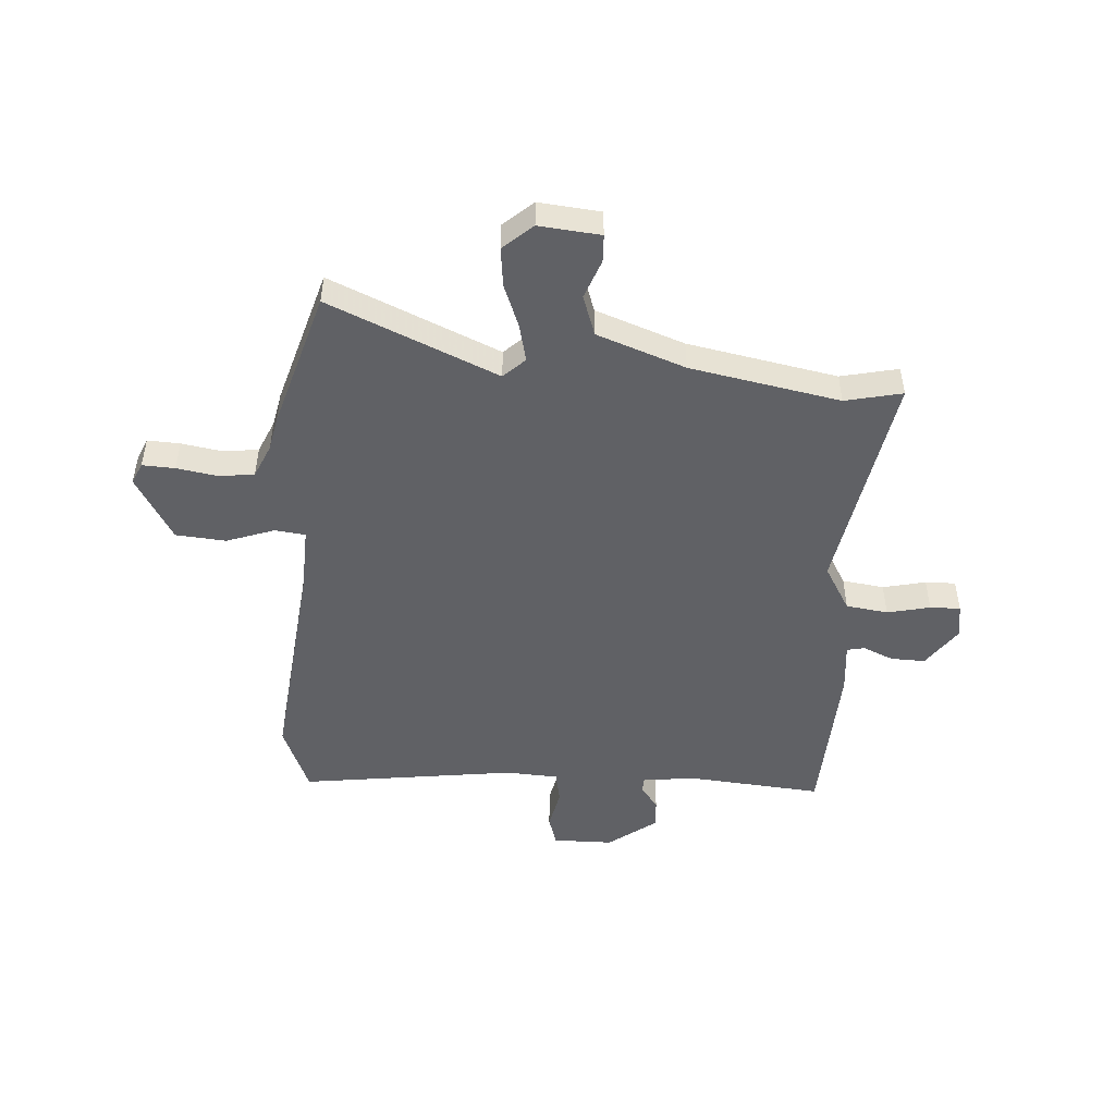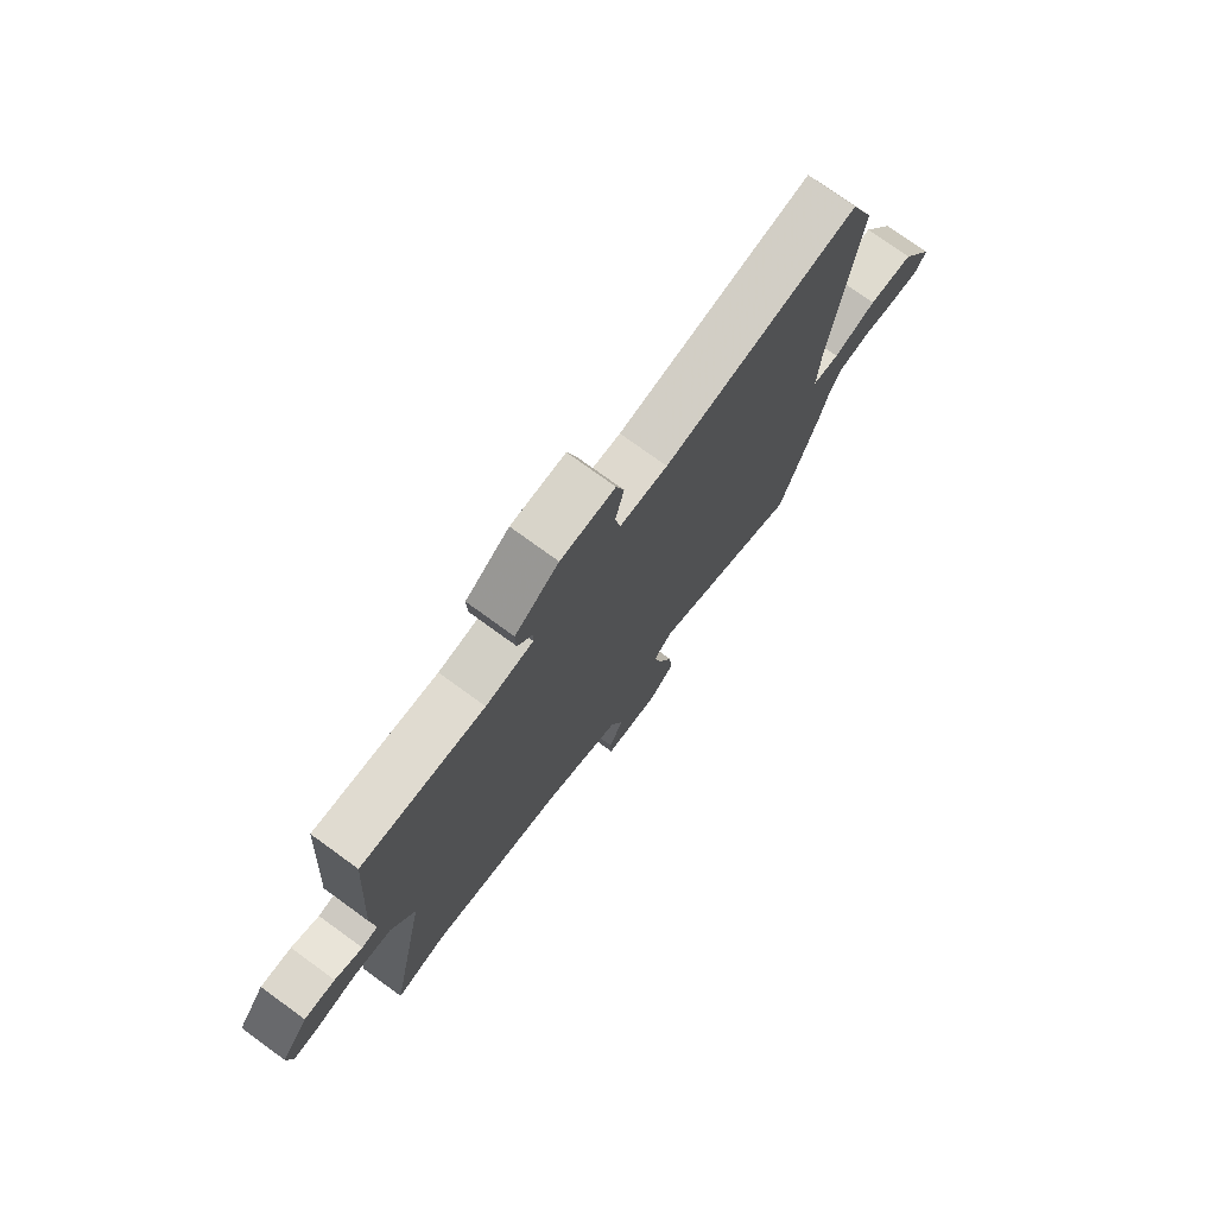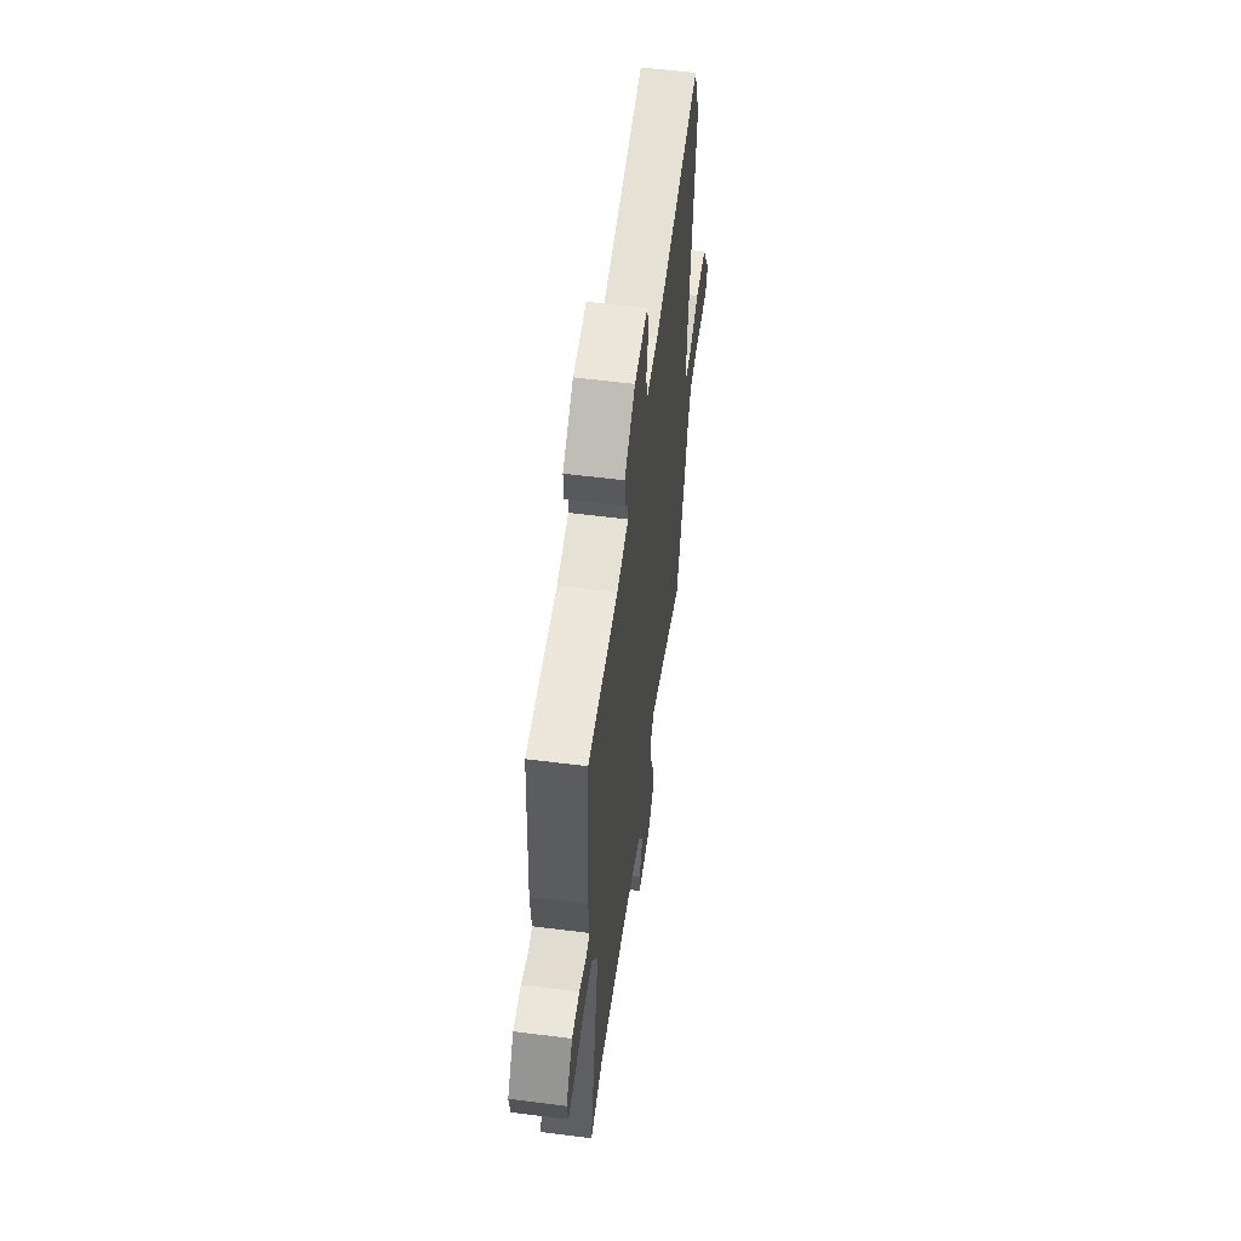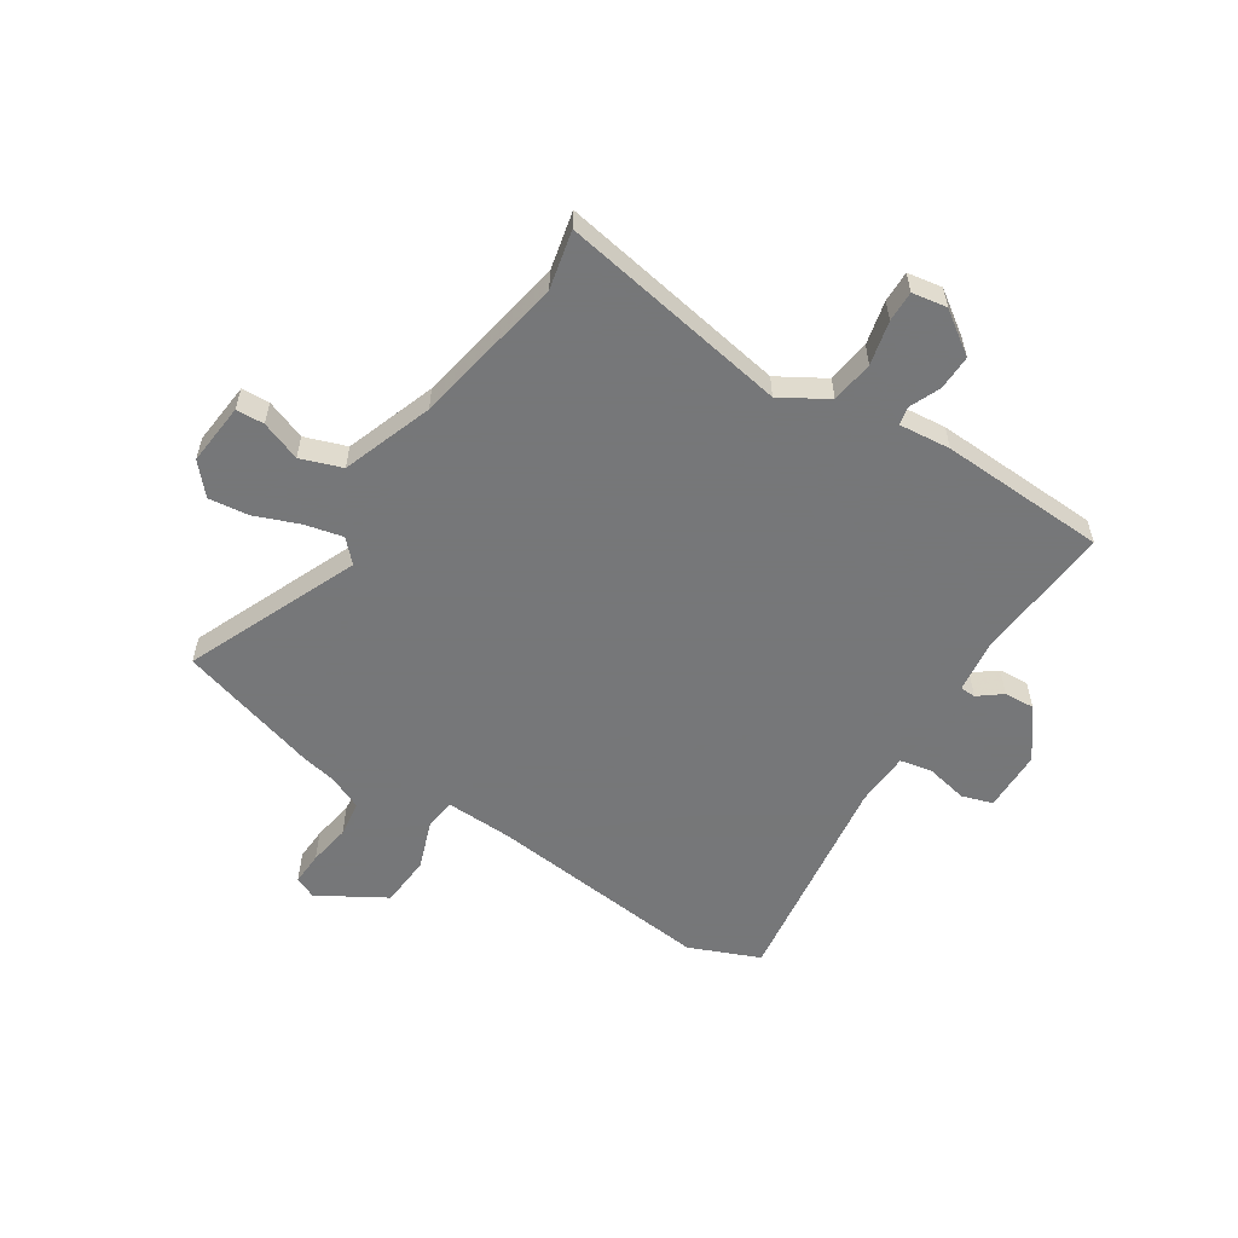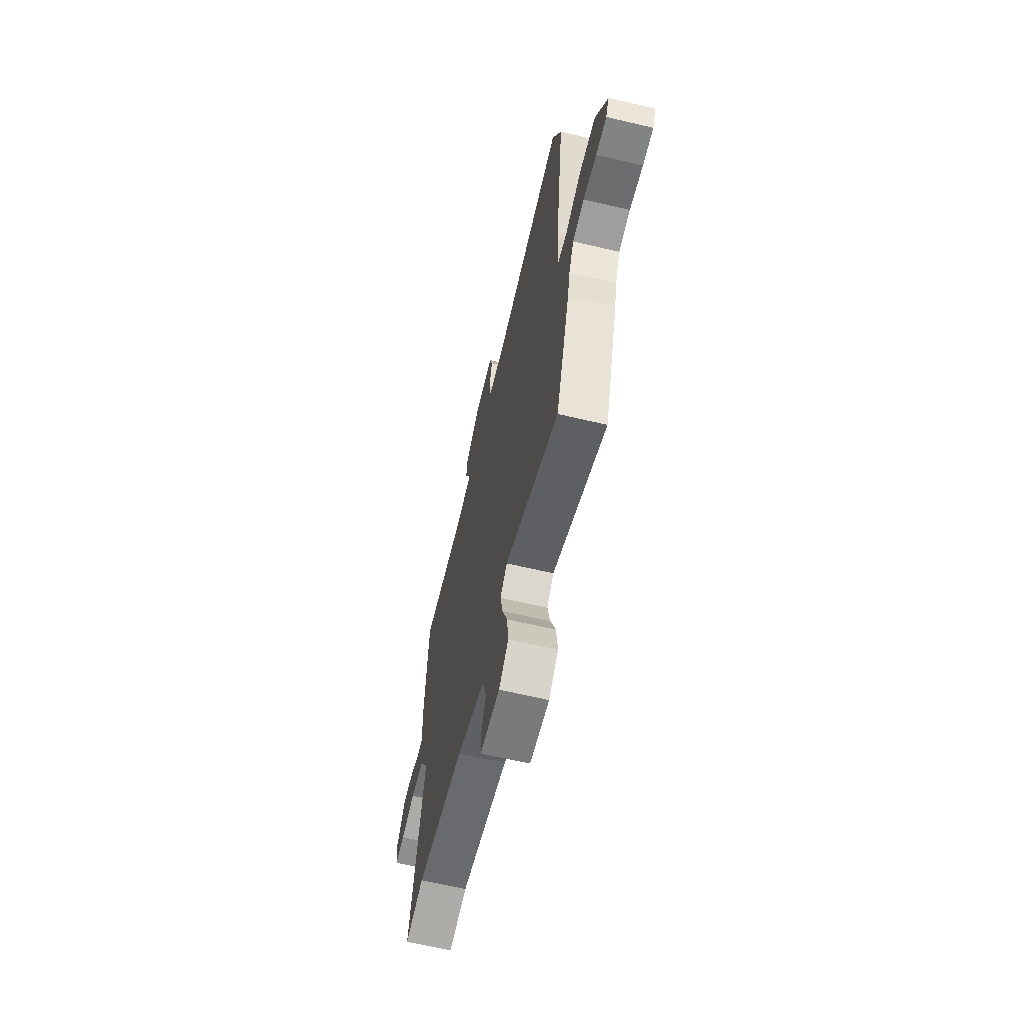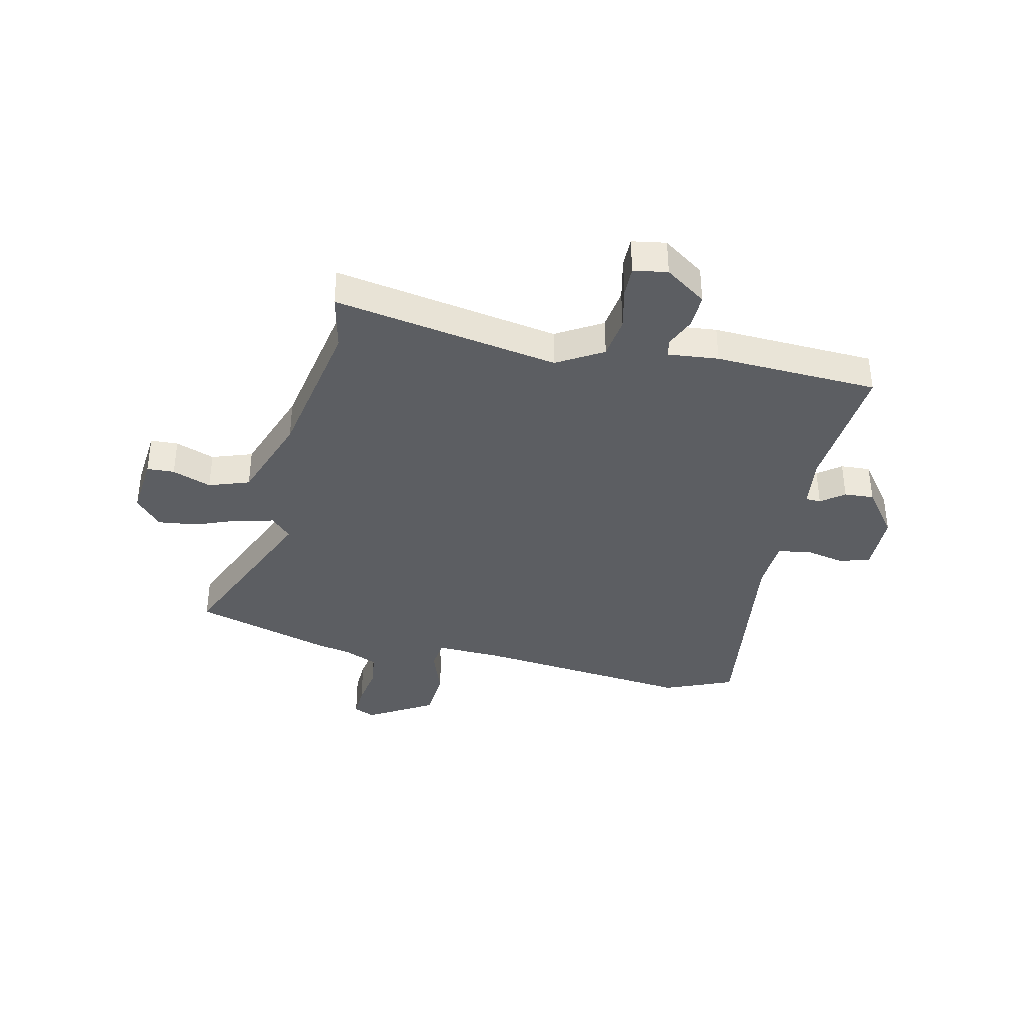
<metadata>
{"format":"obj","ext":"obj","renderer":"f3d","projection":"perspective","resolution":1024,"background":"white","views":[{"elev":-49.0,"azim":177.2,"up":"+Y"},{"elev":75.5,"azim":-54.0,"up":"+Z"},{"elev":58.0,"azim":-82.5,"up":"+Z"},{"elev":-57.1,"azim":-121.4,"up":"+Y"},{"elev":-64.8,"azim":76.7,"up":"+Z"},{"elev":-37.5,"azim":-101.4,"up":"+Y"}]}
</metadata>
<code>
v -0.503 0.07 0.481
v -0.258 0.07 0.455
v -0.163 0.07 0.465
v -0.161 0.07 0.493
v -0.192 0.07 0.535
v -0.194 0.07 0.589
v -0.106 0.07 0.652
v 0.003 0.07 0.651
v 0.019 0.07 0.596
v 0.002 0.07 0.522
v 0.012 0.07 0.464
v 0.108 0.07 0.457
v 0.499 0.07 0.502
v 0.548 0.07 0.376
v 0.497 0.07 -0.022
v 0.49 0.07 -0.141
v 0.545 0.07 -0.149
v 0.632 0.07 -0.12
v 0.723 0.07 -0.129
v 0.79 0.07 -0.249
v 0.772 0.07 -0.287
v 0.713 0.07 -0.283
v 0.639 0.07 -0.269
v 0.575 0.07 -0.276
v 0.547 0.07 -0.336
v 0.533 0.07 -0.398
v 0.453 0.07 -0.647
v 0.15 0.07 -0.509
v 0.111 0.07 -0.545
v 0.125 0.07 -0.613
v 0.154 0.07 -0.692
v 0.161 0.07 -0.764
v 0.107 0.07 -0.81
v -0.004 0.07 -0.797
v -0.005 0.07 -0.747
v 0.023 0.07 -0.677
v -0.001 0.07 -0.603
v -0.16 0.07 -0.542
v -0.43 0.07 -0.486
v -0.534 0.07 -0.507
v -0.454 0.07 -0.101
v -0.501 0.07 -0.017
v -0.577 0.07 -0.005
v -0.655 0.07 -0.021
v -0.71 0.07 -0.021
v -0.719 0.07 0.041
v -0.665 0.07 0.115
v -0.603 0.07 0.112
v -0.548 0.07 0.087
v -0.516 0.07 0.093
v -0.523 0.07 0.185
v -0.503 0 0.481
v -0.258 0 0.455
v -0.163 0 0.465
v -0.161 0 0.493
v -0.192 0 0.535
v -0.194 0 0.589
v -0.106 0 0.652
v 0.003 0 0.651
v 0.019 0 0.596
v 0.002 0 0.522
v 0.012 0 0.464
v 0.108 0 0.457
v 0.499 0 0.502
v 0.548 0 0.376
v 0.497 0 -0.022
v 0.49 0 -0.141
v 0.545 0 -0.149
v 0.632 0 -0.12
v 0.723 0 -0.129
v 0.79 0 -0.249
v 0.772 0 -0.287
v 0.713 0 -0.283
v 0.639 0 -0.269
v 0.575 0 -0.276
v 0.547 0 -0.336
v 0.533 0 -0.398
v 0.453 0 -0.647
v 0.15 0 -0.509
v 0.111 0 -0.545
v 0.125 0 -0.613
v 0.154 0 -0.692
v 0.161 0 -0.764
v 0.107 0 -0.81
v -0.004 0 -0.797
v -0.005 0 -0.747
v 0.023 0 -0.677
v -0.001 0 -0.603
v -0.16 0 -0.542
v -0.43 0 -0.486
v -0.534 0 -0.507
v -0.454 0 -0.101
v -0.501 0 -0.017
v -0.577 0 -0.005
v -0.655 0 -0.021
v -0.71 0 -0.021
v -0.719 0 0.041
v -0.665 0 0.115
v -0.603 0 0.112
v -0.548 0 0.087
v -0.516 0 0.093
v -0.523 0 0.185
f 50 51 1 2
f 47 48 49
f 46 47 49
f 45 46 49
f 44 45 49
f 43 44 49
f 42 43 49 50
f 50 2 3
f 42 50 3
f 41 42 3
f 39 40 41 3
f 34 35 36
f 33 34 36
f 32 33 36
f 31 32 36
f 30 31 36
f 29 30 36 37
f 28 29 37 38
f 25 26 27 28
f 38 39 3
f 28 38 3
f 25 28 3
f 24 25 3
f 21 22 23
f 20 21 23
f 19 20 23
f 18 19 23
f 17 18 23
f 12 13 14 15
f 11 12 15 16
f 8 9 10
f 7 8 10
f 6 7 10
f 5 6 10
f 4 5 10
f 4 10 11
f 3 4 11 16
f 16 17 23 24
f 3 16 24
f 53 52 102 101
f 100 99 98
f 100 98 97
f 100 97 96
f 100 96 95
f 100 95 94
f 101 100 94 93
f 54 53 101
f 54 101 93
f 54 93 92
f 54 92 91 90
f 87 86 85
f 87 85 84
f 87 84 83
f 87 83 82
f 87 82 81
f 88 87 81 80
f 89 88 80 79
f 79 78 77 76
f 54 90 89
f 54 89 79
f 54 79 76
f 54 76 75
f 74 73 72
f 74 72 71
f 74 71 70
f 74 70 69
f 74 69 68
f 66 65 64 63
f 67 66 63 62
f 61 60 59
f 61 59 58
f 61 58 57
f 61 57 56
f 61 56 55
f 62 61 55
f 67 62 55 54
f 75 74 68 67
f 75 67 54
f 1 52 53 2
f 2 53 54 3
f 3 54 55 4
f 4 55 56 5
f 5 56 57 6
f 6 57 58 7
f 7 58 59 8
f 8 59 60 9
f 9 60 61 10
f 10 61 62 11
f 11 62 63 12
f 12 63 64 13
f 13 64 65 14
f 14 65 66 15
f 15 66 67 16
f 16 67 68 17
f 17 68 69 18
f 18 69 70 19
f 19 70 71 20
f 20 71 72 21
f 21 72 73 22
f 22 73 74 23
f 23 74 75 24
f 24 75 76 25
f 25 76 77 26
f 26 77 78 27
f 27 78 79 28
f 28 79 80 29
f 29 80 81 30
f 30 81 82 31
f 31 82 83 32
f 32 83 84 33
f 33 84 85 34
f 34 85 86 35
f 35 86 87 36
f 36 87 88 37
f 37 88 89 38
f 38 89 90 39
f 39 90 91 40
f 40 91 92 41
f 41 92 93 42
f 42 93 94 43
f 43 94 95 44
f 44 95 96 45
f 45 96 97 46
f 46 97 98 47
f 47 98 99 48
f 48 99 100 49
f 49 100 101 50
f 50 101 102 51
f 51 102 52 1

</code>
